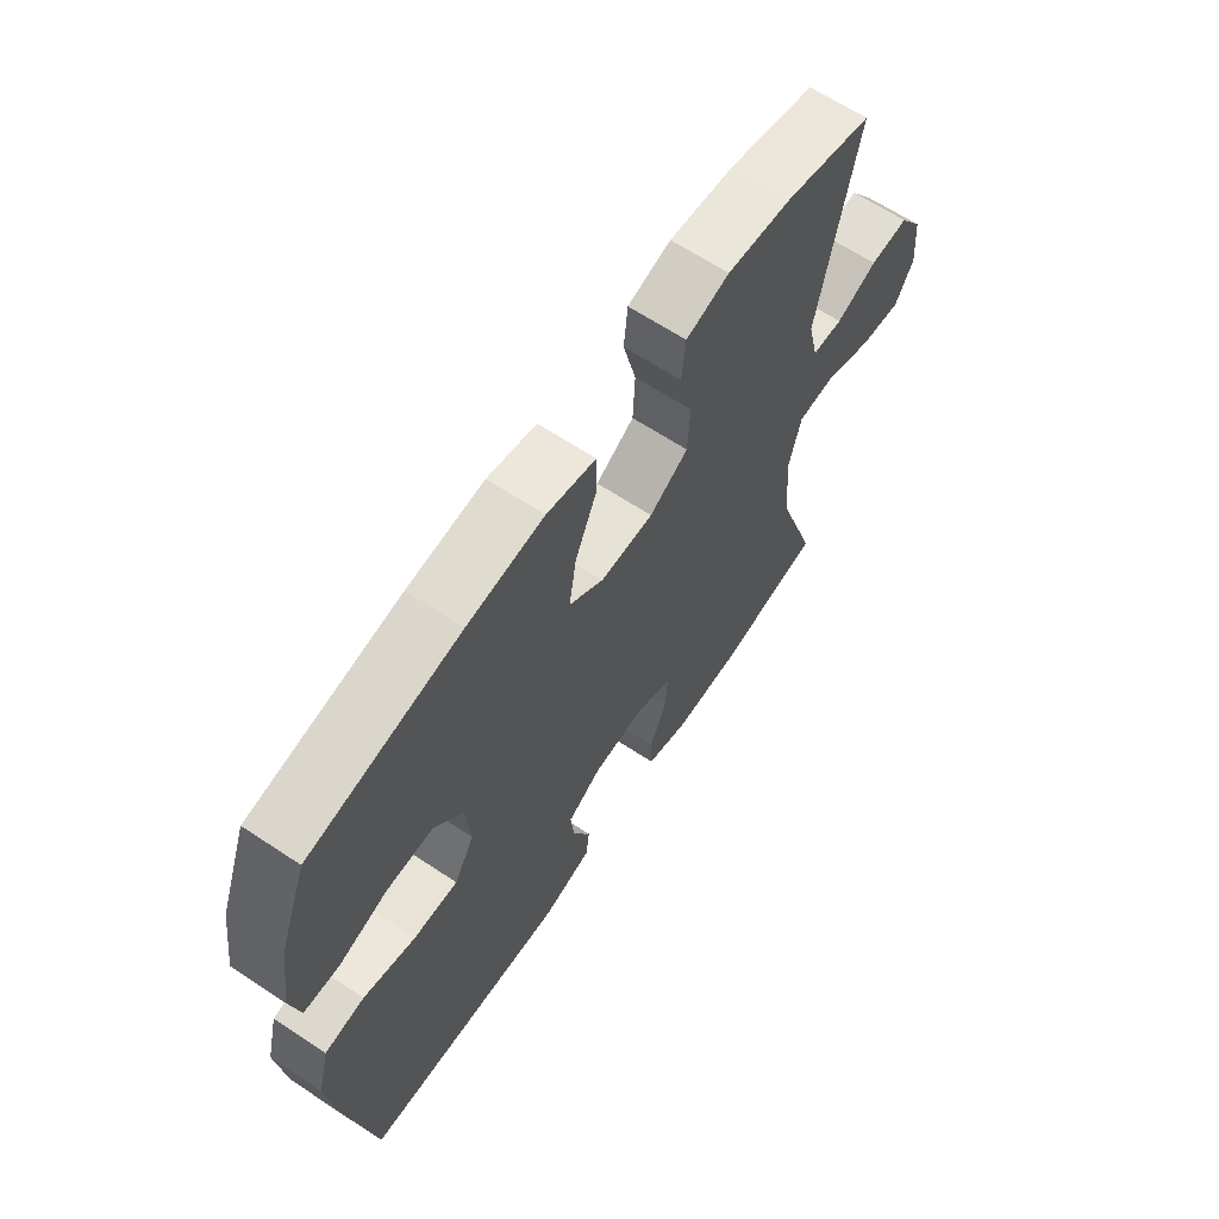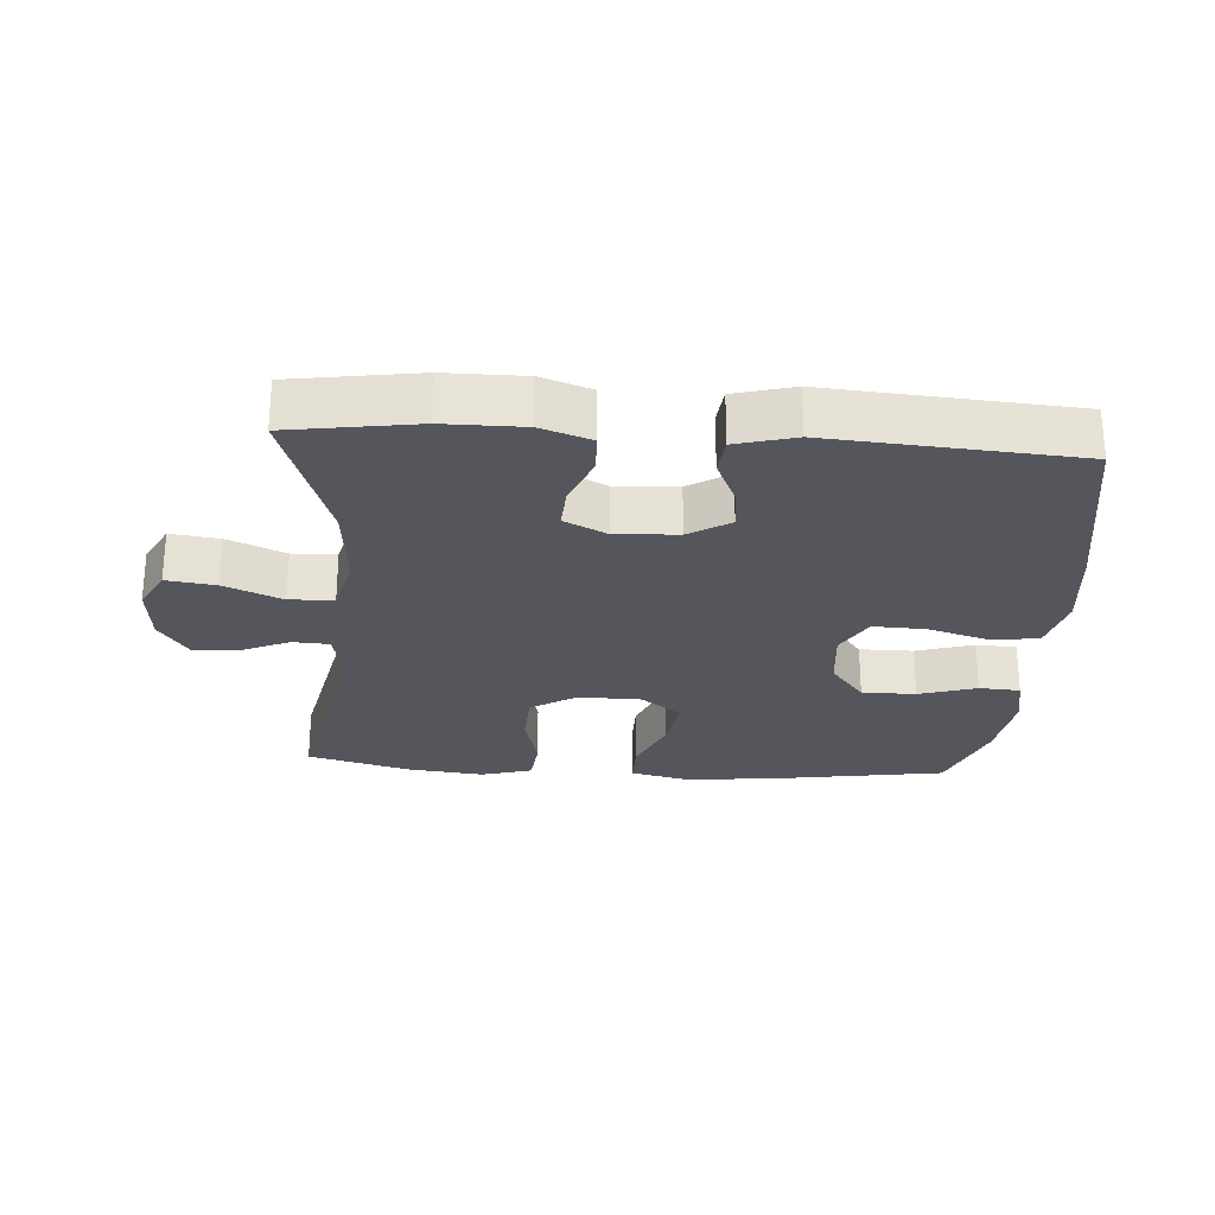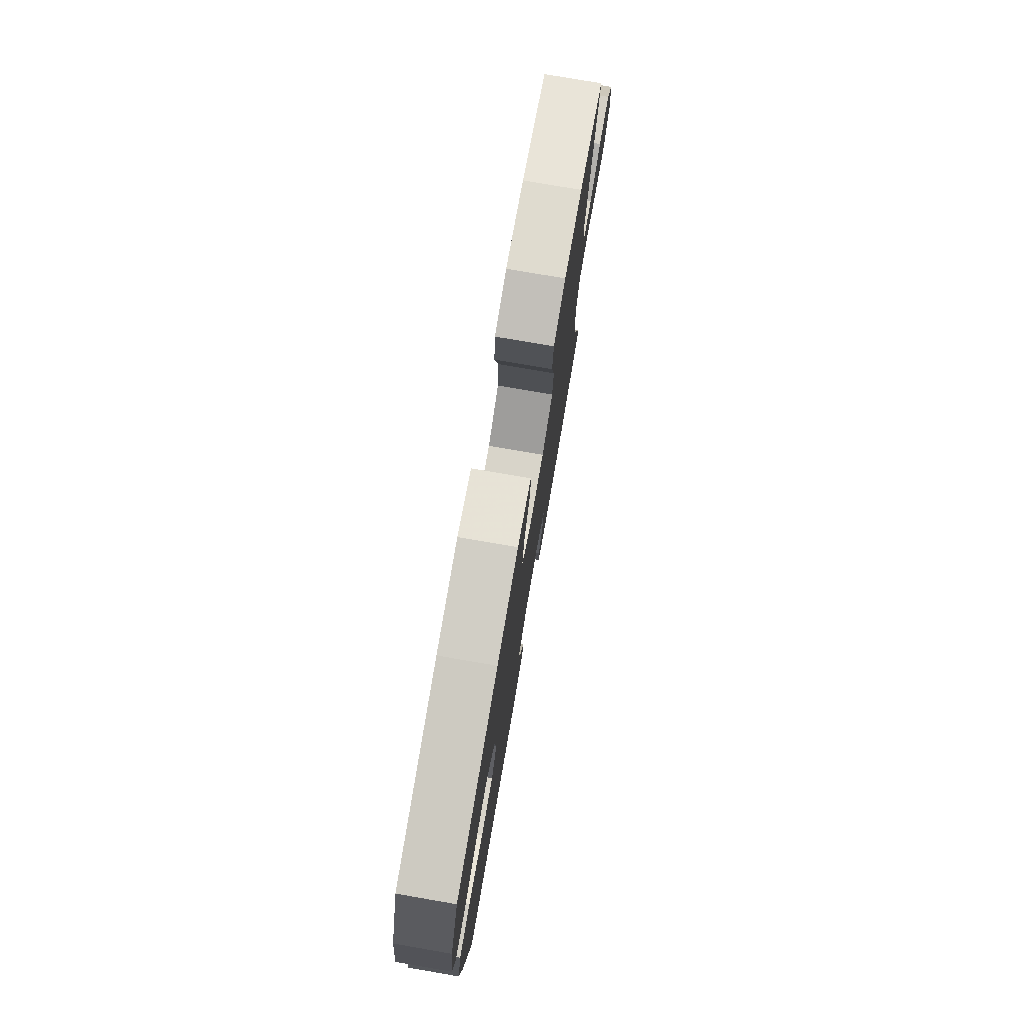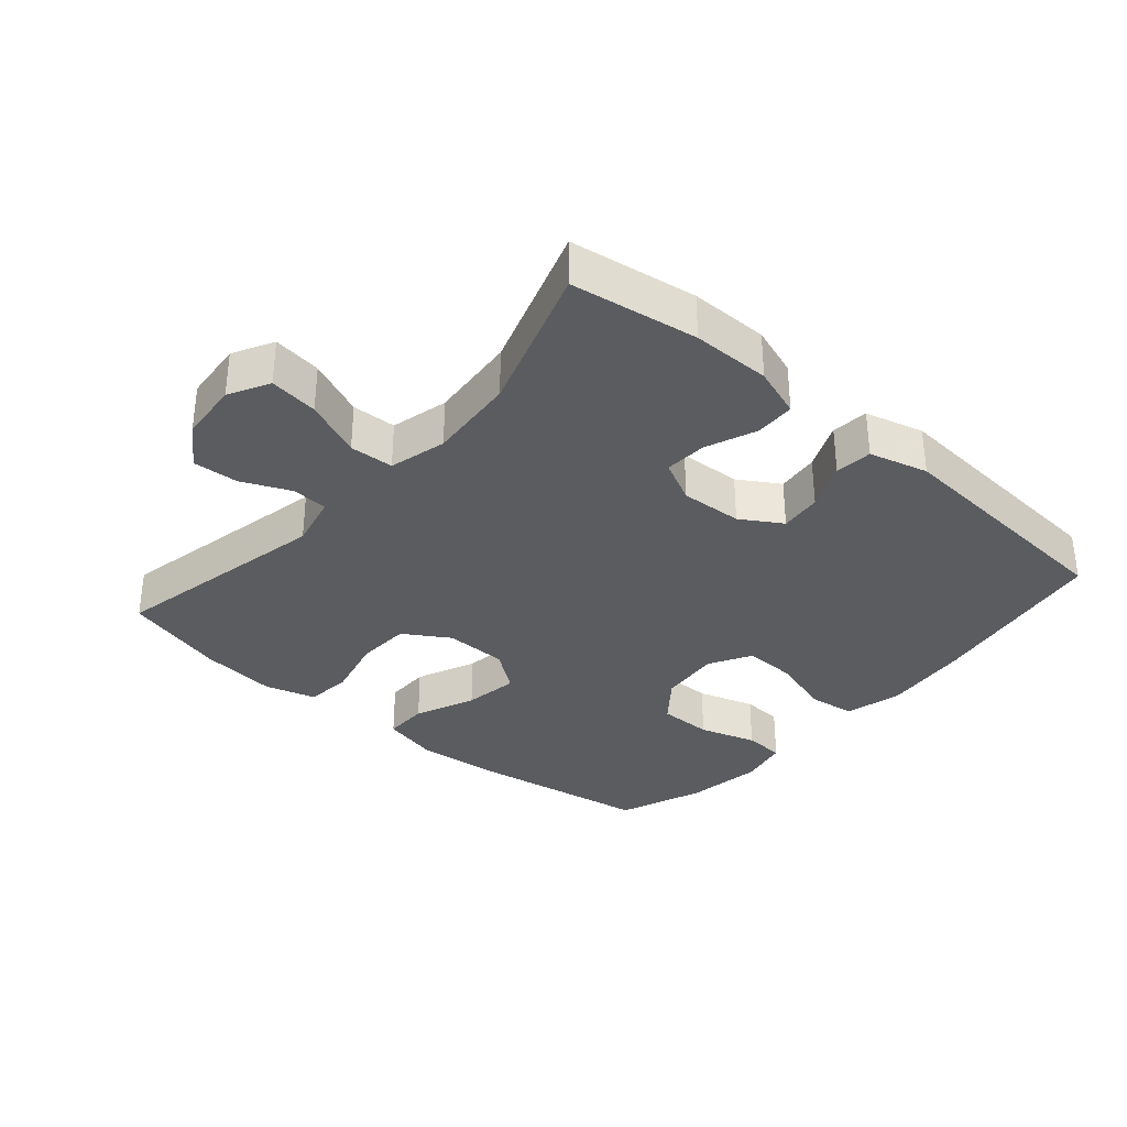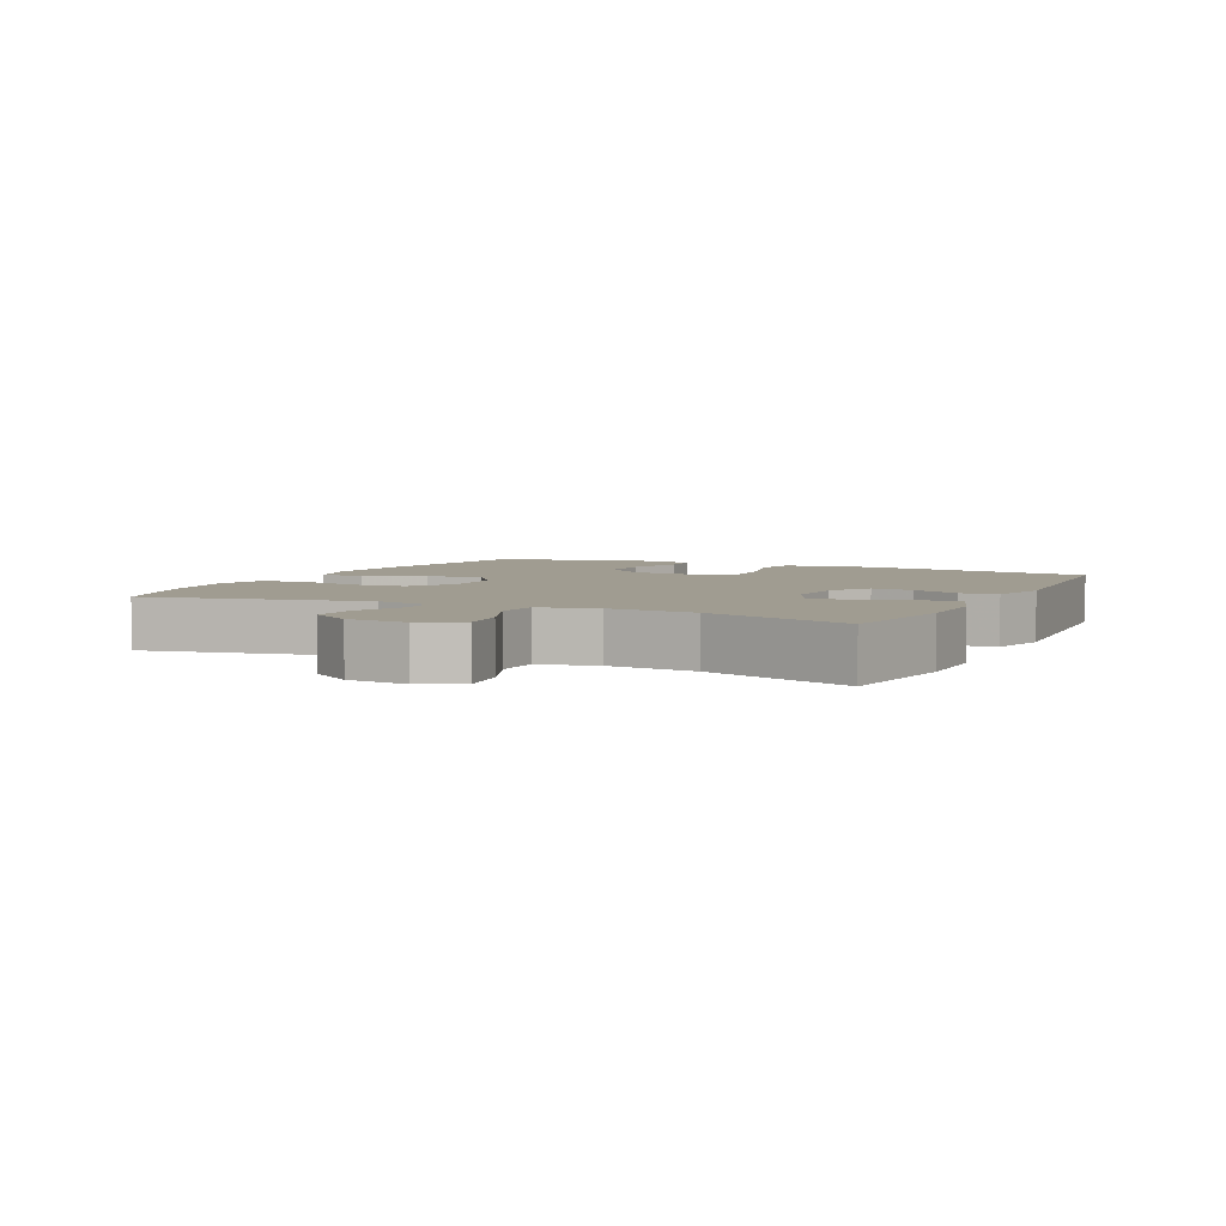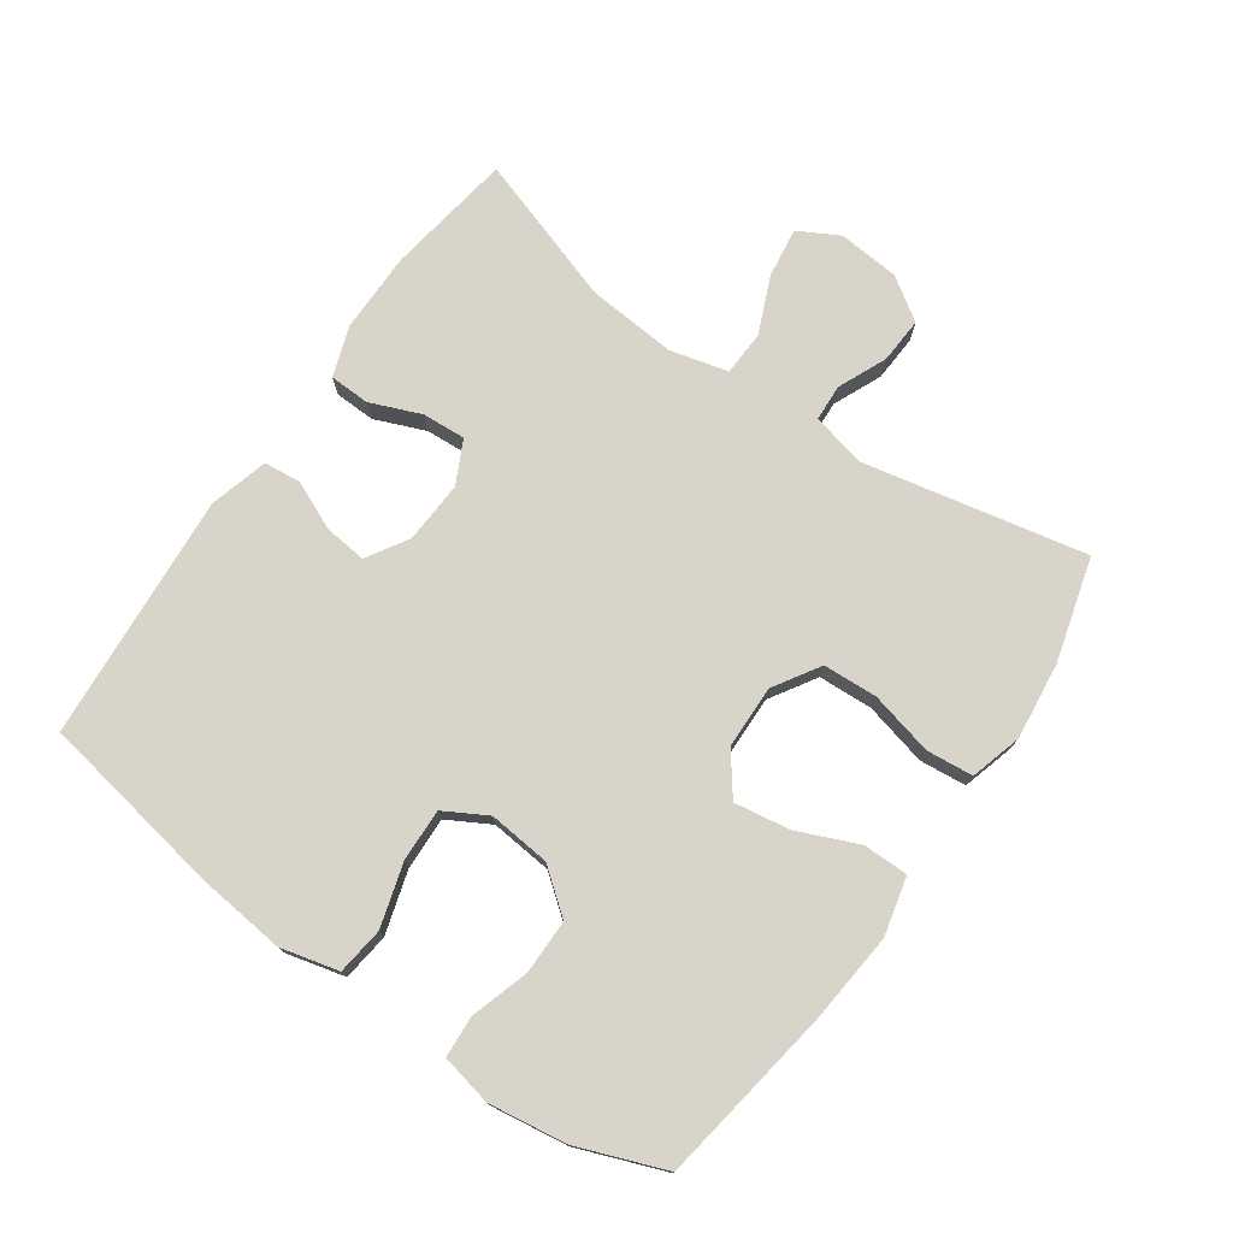
<metadata>
{"format":"obj","ext":"obj","renderer":"f3d","projection":"perspective","resolution":1024,"background":"white","views":[{"elev":64.8,"azim":-56.3,"up":"+Z"},{"elev":-26.2,"azim":176.1,"up":"+Y"},{"elev":77.0,"azim":-80.2,"up":"+Z"},{"elev":-33.7,"azim":139.2,"up":"+Y"},{"elev":4.4,"azim":115.8,"up":"+Y"},{"elev":75.4,"azim":-55.0,"up":"+Y"}]}
</metadata>
<code>
v 0.5 0.07 0.5
v 0.431 0.07 0.166
v 0.45 0.07 0.085
v 0.505 0.07 0.082
v 0.578 0.07 0.114
v 0.647 0.07 0.118
v 0.69 0.07 0.054
v 0.698 0.07 -0.038
v 0.665 0.07 -0.099
v 0.591 0.07 -0.089
v 0.504 0.07 -0.052
v 0.437 0.07 -0.055
v 0.415 0.07 -0.142
v 0.426 0.07 -0.276
v 0.5 0.07 -0.5
v 0.308 0.07 -0.529
v 0.189 0.07 -0.529
v 0.113 0.07 -0.503
v 0.111 0.07 -0.442
v 0.142 0.07 -0.366
v 0.146 0.07 -0.301
v 0.082 0.07 -0.269
v -0.012 0.07 -0.274
v -0.074 0.07 -0.312
v -0.067 0.07 -0.376
v -0.035 0.07 -0.448
v -0.041 0.07 -0.504
v -0.13 0.07 -0.528
v -0.5 0.07 -0.5
v -0.548 0.07 -0.219
v -0.562 0.07 -0.088
v -0.54 0.07 -0.001
v -0.469 0.07 0.008
v -0.375 0.07 -0.02
v -0.296 0.07 -0.023
v -0.26 0.07 0.041
v -0.269 0.07 0.134
v -0.32 0.07 0.199
v -0.402 0.07 0.199
v -0.489 0.07 0.172
v -0.551 0.07 0.176
v -0.567 0.07 0.252
v -0.55 0.07 0.369
v -0.5 0.07 0.5
v -0.233 0.07 0.542
v -0.097 0.07 0.555
v -0.01 0.07 0.534
v -0.01 0.07 0.466
v -0.049 0.07 0.375
v -0.062 0.07 0.292
v -0.001 0.07 0.246
v 0.094 0.07 0.244
v 0.163 0.07 0.287
v 0.167 0.07 0.369
v 0.144 0.07 0.464
v 0.151 0.07 0.534
v 0.228 0.07 0.556
v 0.344 0.07 0.543
v 0.5 0 0.5
v 0.431 0 0.166
v 0.45 0 0.085
v 0.505 0 0.082
v 0.578 0 0.114
v 0.647 0 0.118
v 0.69 0 0.054
v 0.698 0 -0.038
v 0.665 0 -0.099
v 0.591 0 -0.089
v 0.504 0 -0.052
v 0.437 0 -0.055
v 0.415 0 -0.142
v 0.426 0 -0.276
v 0.5 0 -0.5
v 0.308 0 -0.529
v 0.189 0 -0.529
v 0.113 0 -0.503
v 0.111 0 -0.442
v 0.142 0 -0.366
v 0.146 0 -0.301
v 0.082 0 -0.269
v -0.012 0 -0.274
v -0.074 0 -0.312
v -0.067 0 -0.376
v -0.035 0 -0.448
v -0.041 0 -0.504
v -0.13 0 -0.528
v -0.5 0 -0.5
v -0.548 0 -0.219
v -0.562 0 -0.088
v -0.54 0 -0.001
v -0.469 0 0.008
v -0.375 0 -0.02
v -0.296 0 -0.023
v -0.26 0 0.041
v -0.269 0 0.134
v -0.32 0 0.199
v -0.402 0 0.199
v -0.489 0 0.172
v -0.551 0 0.176
v -0.567 0 0.252
v -0.55 0 0.369
v -0.5 0 0.5
v -0.233 0 0.542
v -0.097 0 0.555
v -0.01 0 0.534
v -0.01 0 0.466
v -0.049 0 0.375
v -0.062 0 0.292
v -0.001 0 0.246
v 0.094 0 0.244
v 0.163 0 0.287
v 0.167 0 0.369
v 0.144 0 0.464
v 0.151 0 0.534
v 0.228 0 0.556
v 0.344 0 0.543
f 58 1 2
f 57 58 2
f 56 57 2
f 55 56 2
f 54 55 2
f 53 54 2 3
f 52 53 3
f 51 52 3
f 47 48 49
f 46 47 49
f 45 46 49
f 44 45 49
f 43 44 49
f 42 43 49
f 41 42 49
f 40 41 49
f 39 40 49
f 38 39 49 50
f 37 38 50 51
f 32 33 34
f 31 32 34
f 30 31 34
f 29 30 34
f 28 29 34
f 27 28 34
f 26 27 34
f 25 26 34
f 24 25 34 35
f 23 24 35 36
f 18 19 20
f 17 18 20
f 16 17 20
f 15 16 20
f 14 15 20
f 13 14 20 21
f 12 13 21 22
f 9 10 11
f 8 9 11
f 7 8 11
f 6 7 11
f 5 6 11
f 4 5 11
f 3 4 11 12
f 36 37 51
f 23 36 51
f 22 23 51
f 12 22 51
f 3 12 51
f 60 59 116
f 60 116 115
f 60 115 114
f 60 114 113
f 60 113 112
f 61 60 112 111
f 61 111 110
f 61 110 109
f 107 106 105
f 107 105 104
f 107 104 103
f 107 103 102
f 107 102 101
f 107 101 100
f 107 100 99
f 107 99 98
f 107 98 97
f 108 107 97 96
f 109 108 96 95
f 92 91 90
f 92 90 89
f 92 89 88
f 92 88 87
f 92 87 86
f 92 86 85
f 92 85 84
f 92 84 83
f 93 92 83 82
f 94 93 82 81
f 78 77 76
f 78 76 75
f 78 75 74
f 78 74 73
f 78 73 72
f 79 78 72 71
f 80 79 71 70
f 69 68 67
f 69 67 66
f 69 66 65
f 69 65 64
f 69 64 63
f 69 63 62
f 70 69 62 61
f 109 95 94
f 109 94 81
f 109 81 80
f 109 80 70
f 109 70 61
f 1 59 60 2
f 2 60 61 3
f 3 61 62 4
f 4 62 63 5
f 5 63 64 6
f 6 64 65 7
f 7 65 66 8
f 8 66 67 9
f 9 67 68 10
f 10 68 69 11
f 11 69 70 12
f 12 70 71 13
f 13 71 72 14
f 14 72 73 15
f 15 73 74 16
f 16 74 75 17
f 17 75 76 18
f 18 76 77 19
f 19 77 78 20
f 20 78 79 21
f 21 79 80 22
f 22 80 81 23
f 23 81 82 24
f 24 82 83 25
f 25 83 84 26
f 26 84 85 27
f 27 85 86 28
f 28 86 87 29
f 29 87 88 30
f 30 88 89 31
f 31 89 90 32
f 32 90 91 33
f 33 91 92 34
f 34 92 93 35
f 35 93 94 36
f 36 94 95 37
f 37 95 96 38
f 38 96 97 39
f 39 97 98 40
f 40 98 99 41
f 41 99 100 42
f 42 100 101 43
f 43 101 102 44
f 44 102 103 45
f 45 103 104 46
f 46 104 105 47
f 47 105 106 48
f 48 106 107 49
f 49 107 108 50
f 50 108 109 51
f 51 109 110 52
f 52 110 111 53
f 53 111 112 54
f 54 112 113 55
f 55 113 114 56
f 56 114 115 57
f 57 115 116 58
f 58 116 59 1

</code>
